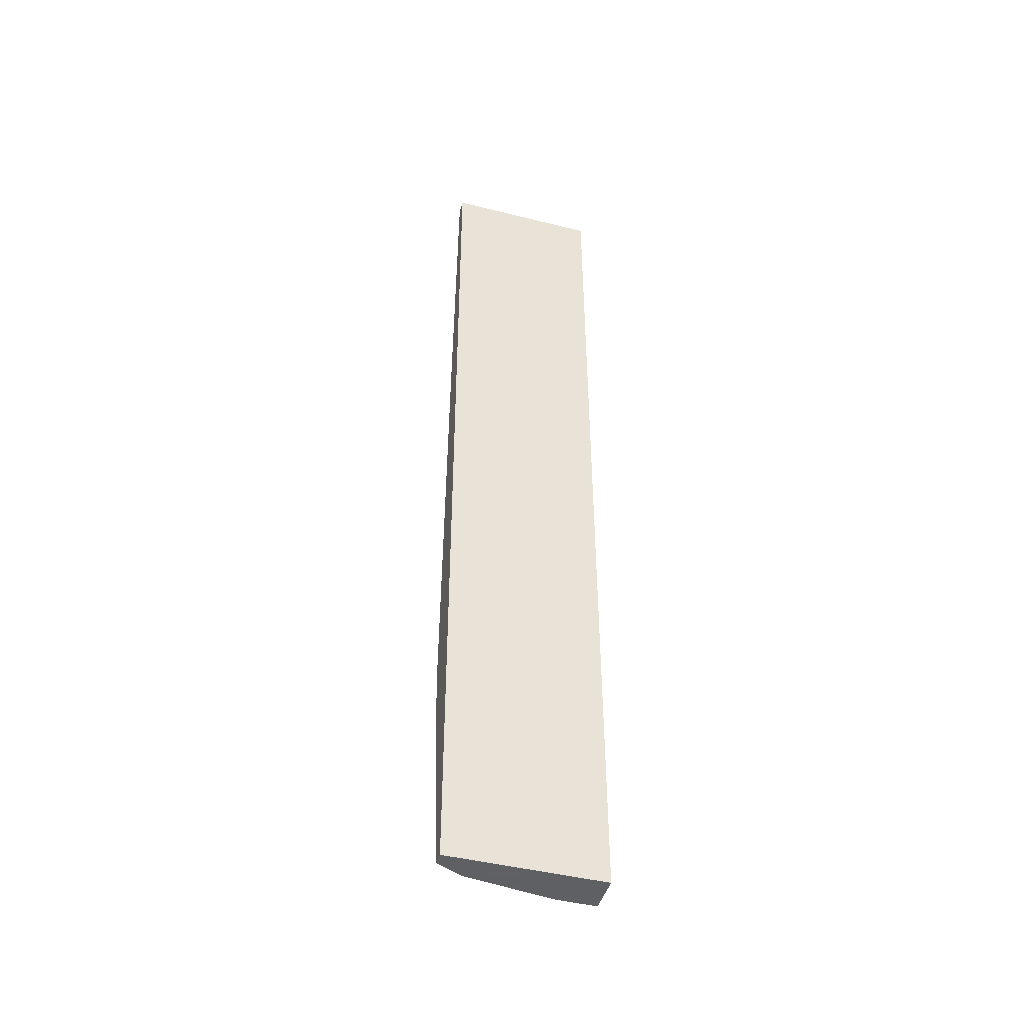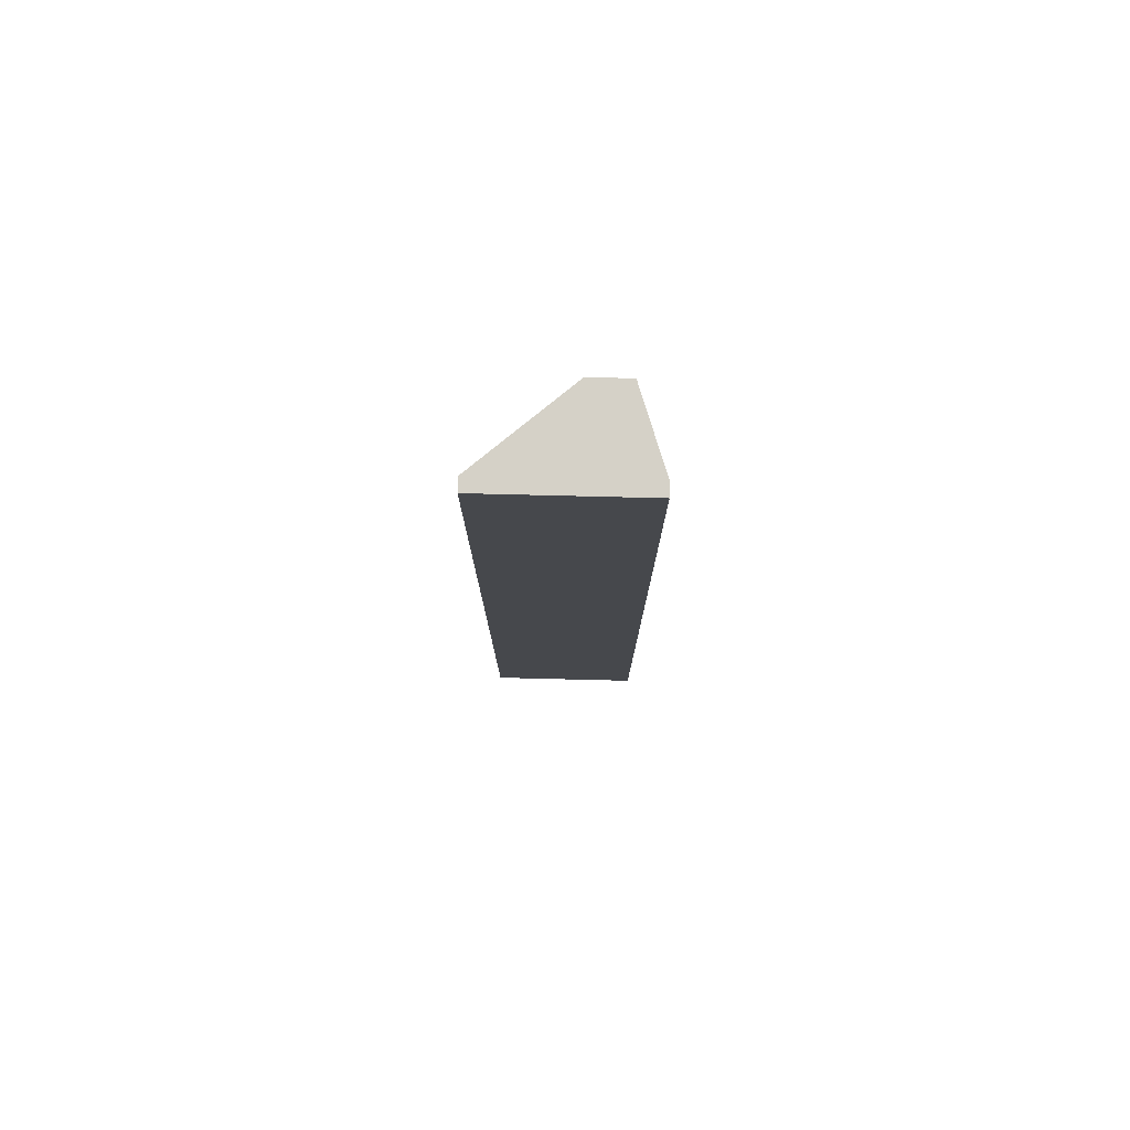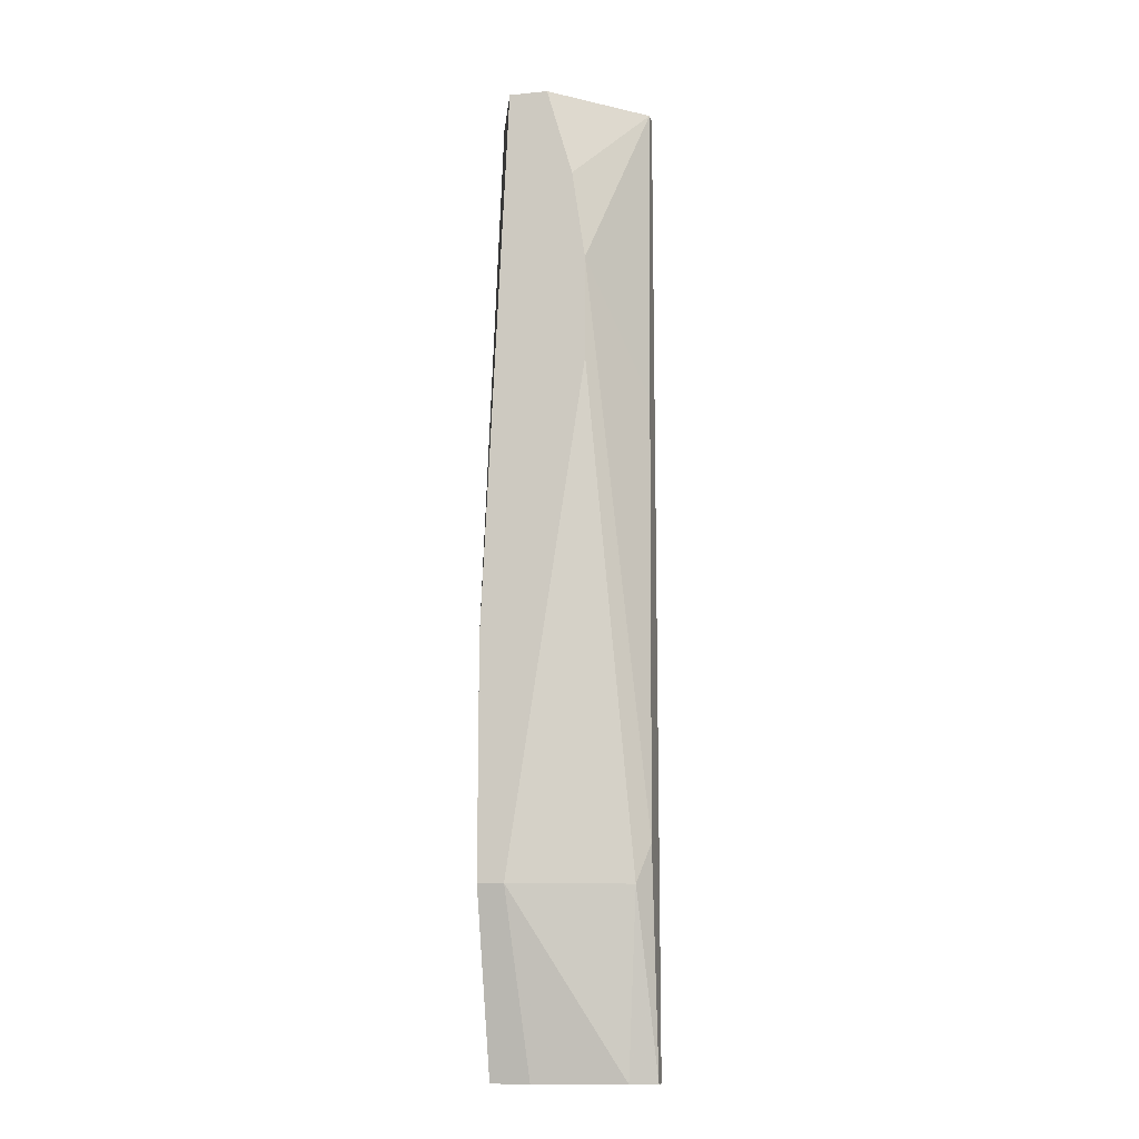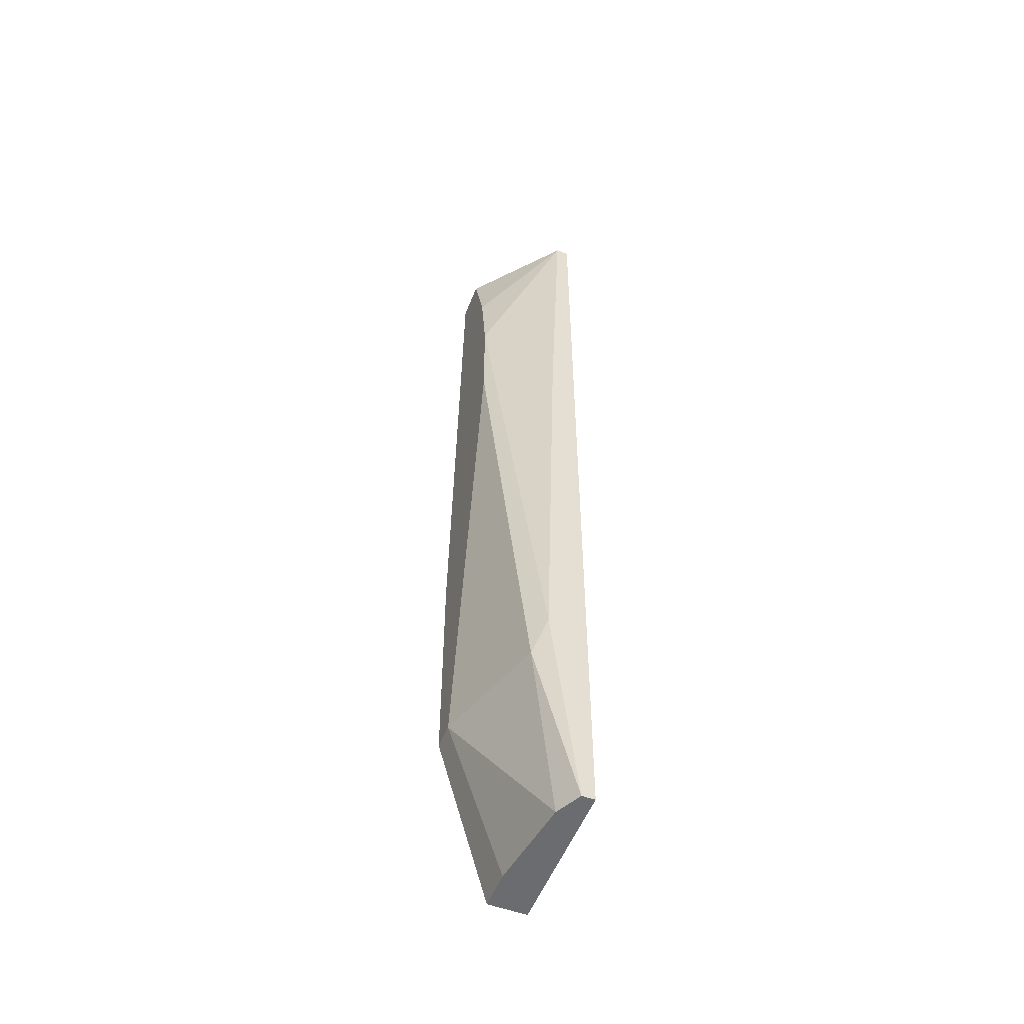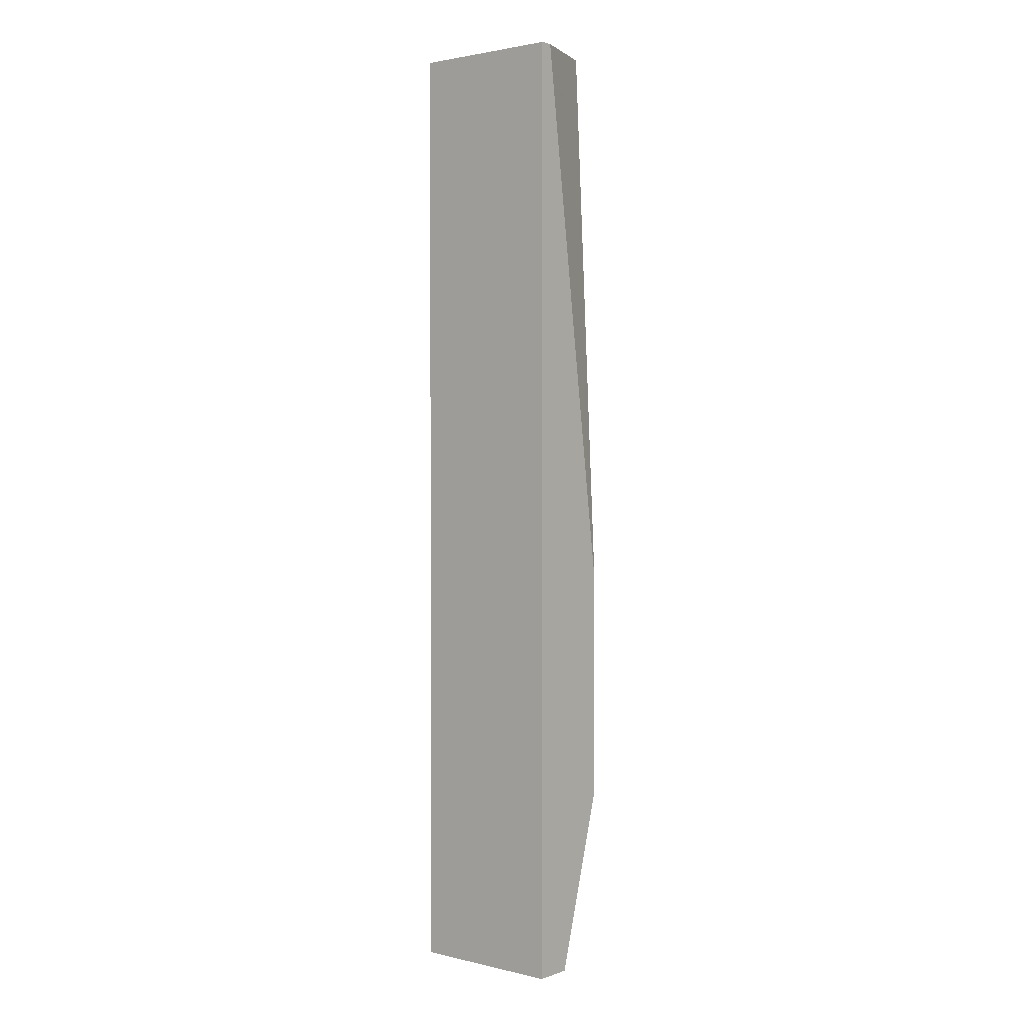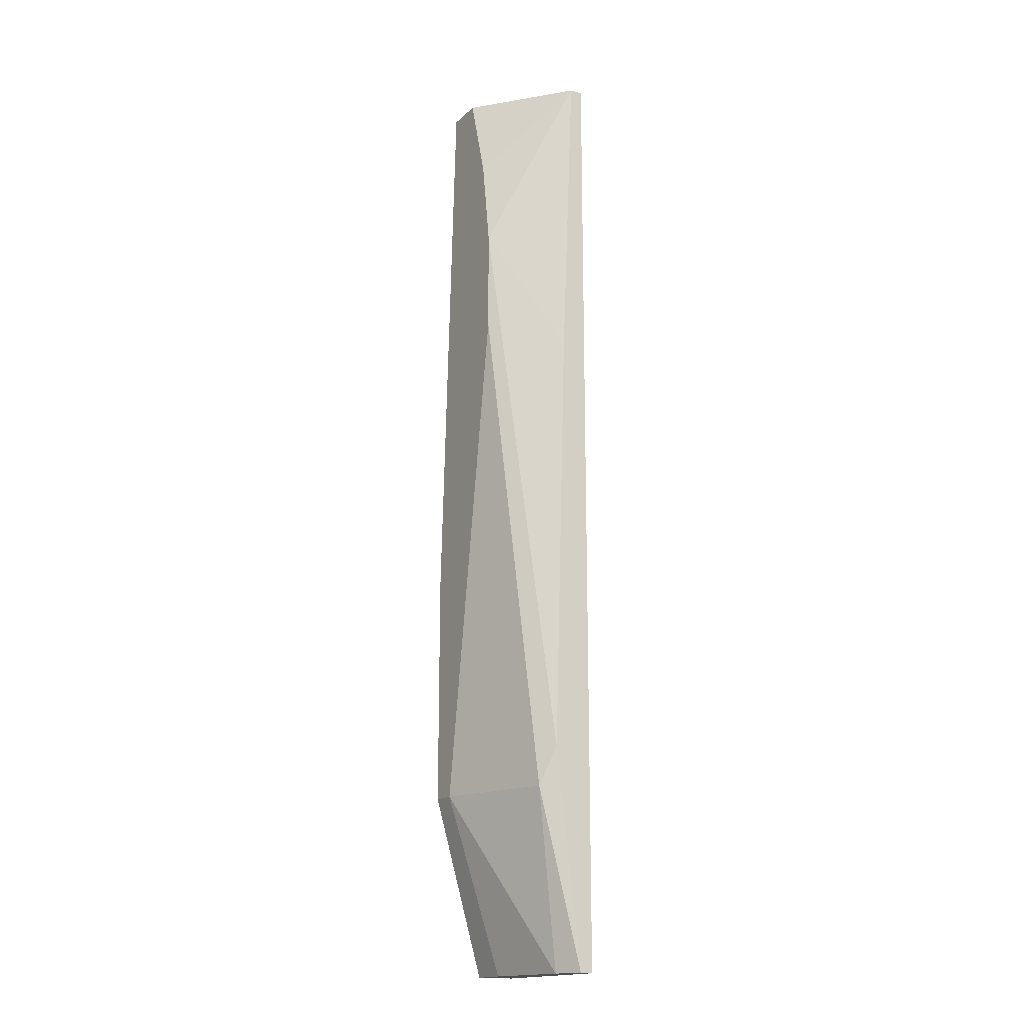
<metadata>
{"format":"obj","ext":"obj","renderer":"f3d","projection":"perspective","resolution":1024,"background":"white","views":[{"elev":-45.3,"azim":163.9,"up":"+Z"},{"elev":78.7,"azim":-178.6,"up":"+Z"},{"elev":-12.9,"azim":12.8,"up":"+Z"},{"elev":-53.7,"azim":68.6,"up":"+Z"},{"elev":2.0,"azim":-140.5,"up":"+Z"},{"elev":-17.0,"azim":59.5,"up":"+Z"}]}
</metadata>
<code>
v -0.007004 0.001751 0.009906
v -0.0132 0.009188 0.009906
v -0.0132 0.006708 -0.0831
v -0.0132 0.01043 -0.0831
v -0.0132 0.01043 0.009906
v -0.0132 0.001751 -0.06574
v -0.0132 0.001751 -0.0434
v -0.009484 0.006708 -0.0831
v 0.001676 0.009188 -0.0831
v 0.001676 0.009188 0.009906
v 0.001676 0.006708 -0.06201
v 0.001676 0.007948 -0.01987
v 0.001676 0.01043 -0.0831
v 0.001676 0.01043 0.009906
v -0.003285 0.001751 -0.01738
v -0.003285 0.001751 -0.007454
v -0.004524 0.001751 0.001222
v 0.000435 0.00547 -0.06574
v -0.01072 0.001751 -0.06574
v -0.01072 0.001751 0.009906
v -0.000804 0.007948 -0.0831
f 11 10 12
f 14 5 1
f 5 14 4
f 5 4 6
f 4 14 13
f 1 6 16
f 1 5 20
f 6 1 20
f 4 13 8
f 14 1 10
f 13 14 10
f 16 6 19
f 6 8 19
f 19 8 21
f 8 13 21
f 18 19 21
f 13 10 11
f 5 6 7
f 6 20 7
f 19 18 15
f 16 19 15
f 18 11 15
f 11 16 15
f 6 4 3
f 4 8 3
f 8 6 3
f 20 5 2
f 5 7 2
f 7 20 2
f 18 21 9
f 21 13 9
f 11 18 9
f 13 11 9
f 1 16 17
f 10 1 17
f 16 10 17
f 10 16 12
f 16 11 12

</code>
